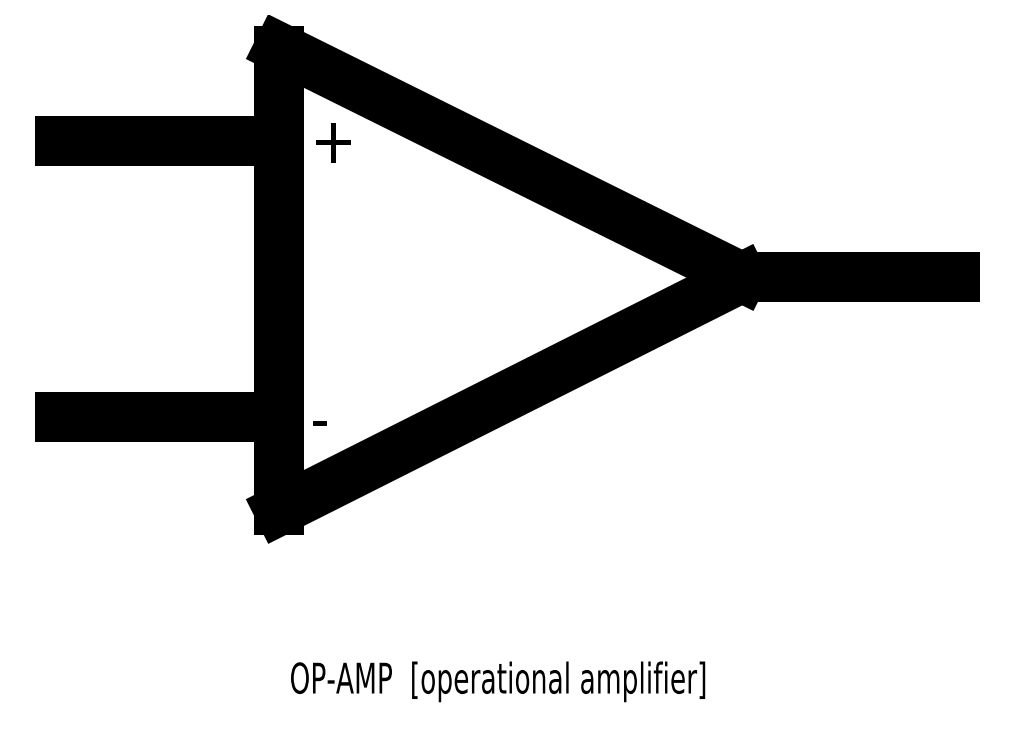
<metadata>
{"format":"dxf","ext":"dxf","renderer":"ezdxf+matplotlib","layout":"modelspace","background":"white","min_lineweight":24,"dpi":150}
</metadata>
<code>
0
SECTION
2
ENTITIES
0
LINE
8
1
10
8.011
20
4.308
11
4.996
21
2.791
0
LINE
8
1
10
8.011
20
4.308
11
4.996
21
5.804
0
TEXT
8
1
10
5.062
20
1.598
40
0.2
1
OP-AMP  [operational amplifier]
41
0.7
7
MONOTXT
0
LINE
8
1
10
4.996
20
5.784
11
4.996
21
2.791
0
LINE
8
1
10
3.565
20
3.398
11
4.974
21
3.398
0
TEXT
8
1
10
5.194
20
3.242
40
0.3
1
-
7
txt
0
LINE
8
1
10
3.565
20
5.198
11
4.974
21
5.198
0
TEXT
8
1
10
5.194
20
5.056
40
0.3
1
+
7
txt
0
LINE
8
1
10
7.989
20
4.308
11
9.397
21
4.308
0
ENDSEC
0
EOF

</code>
